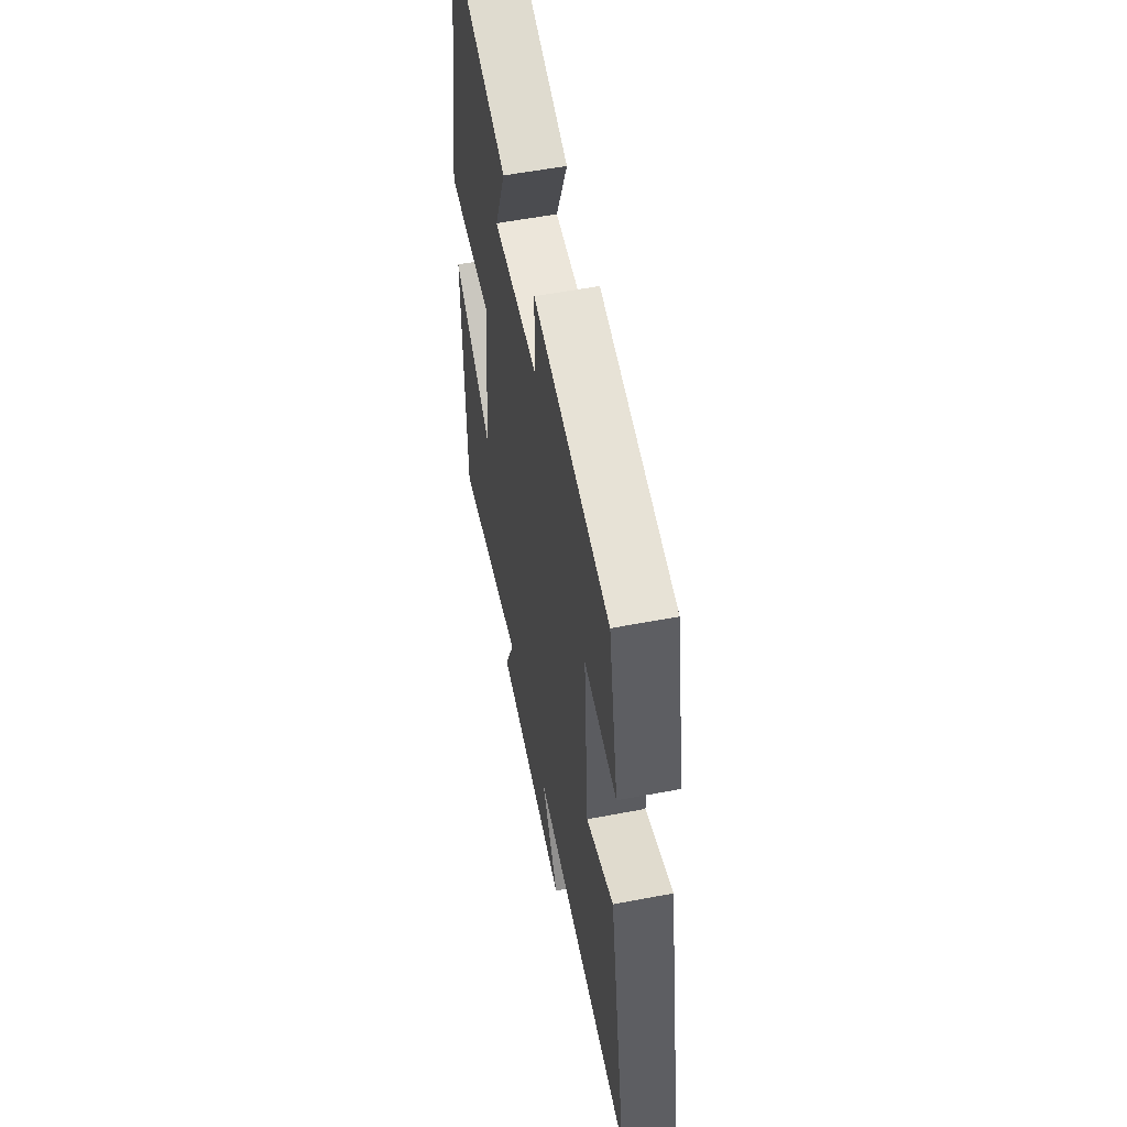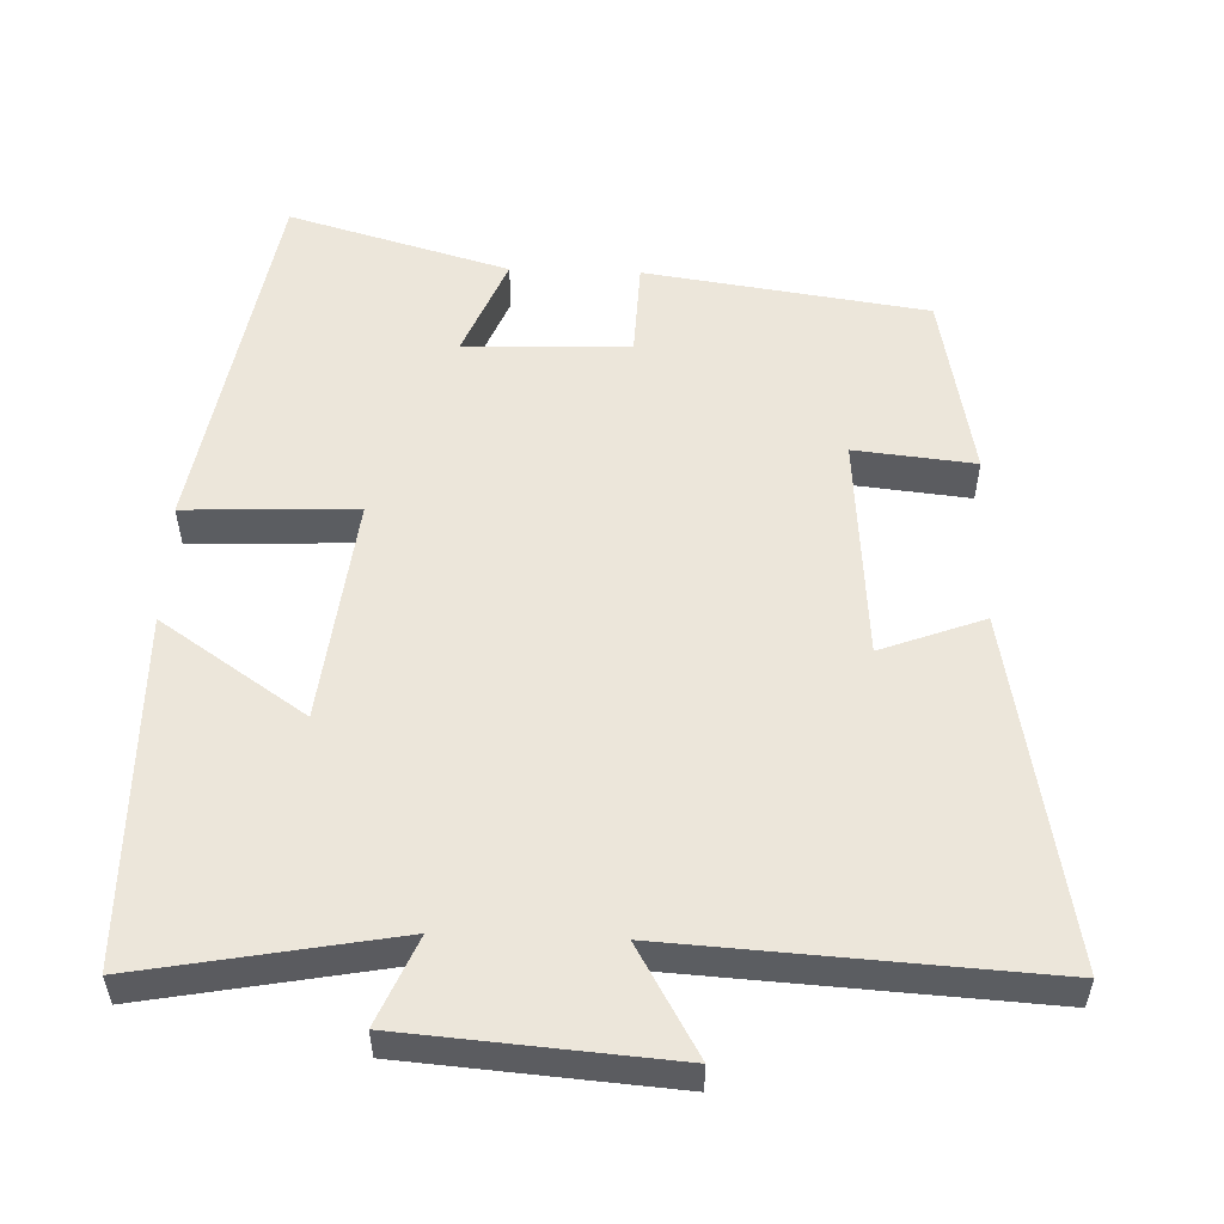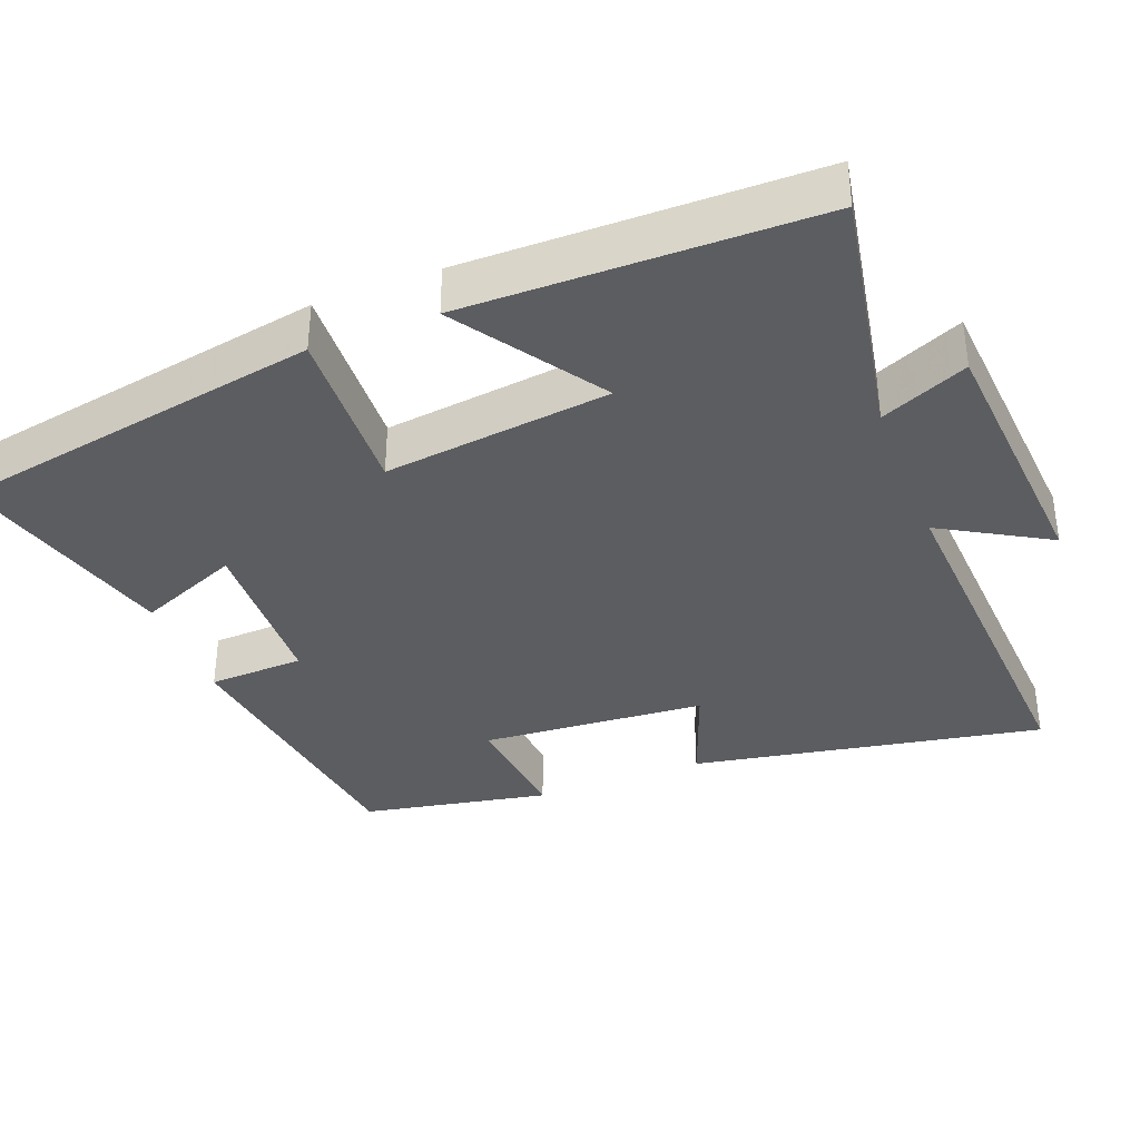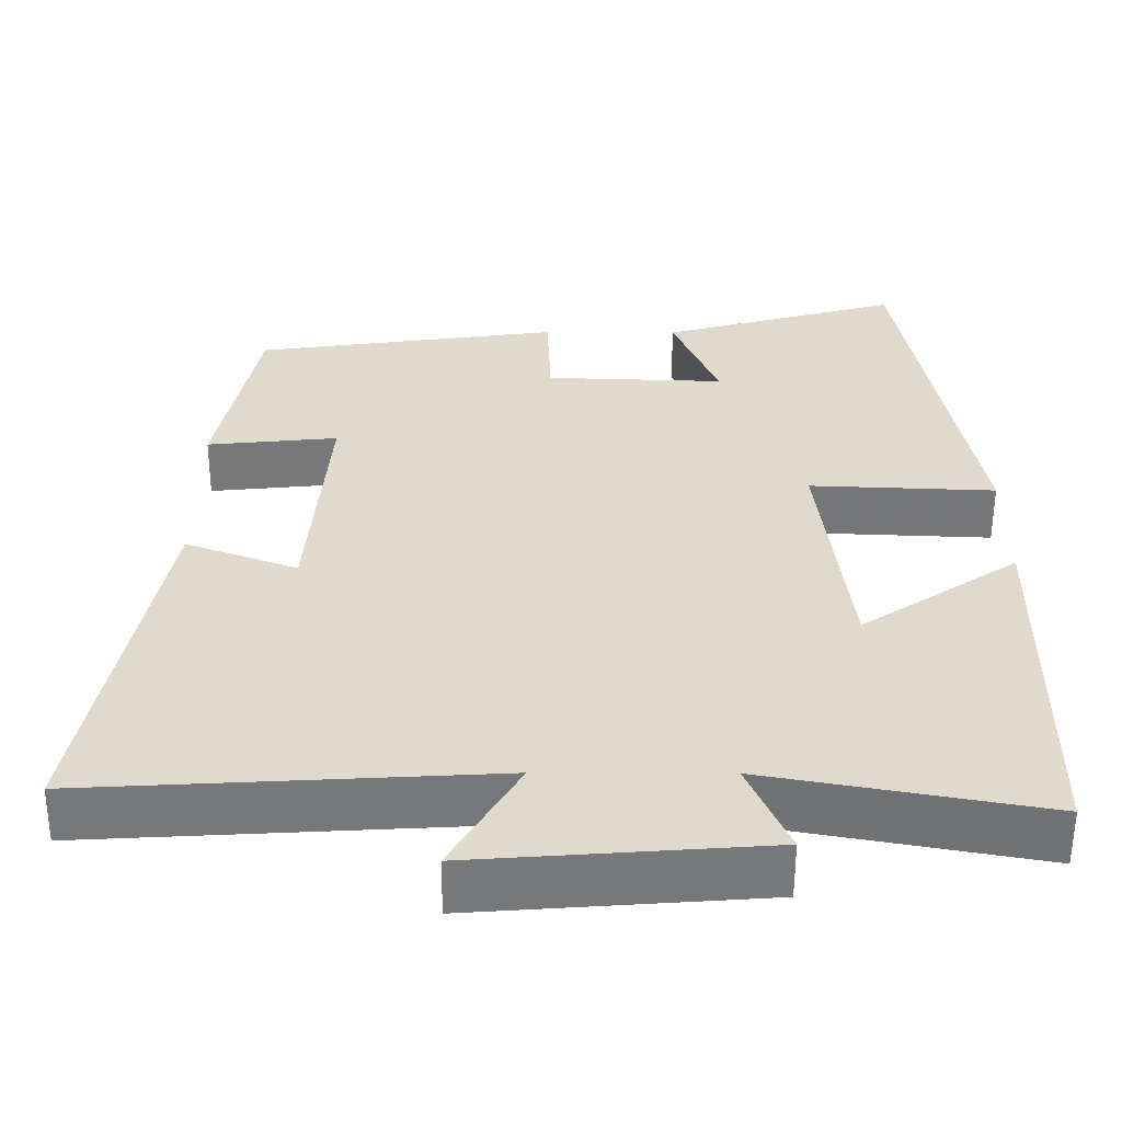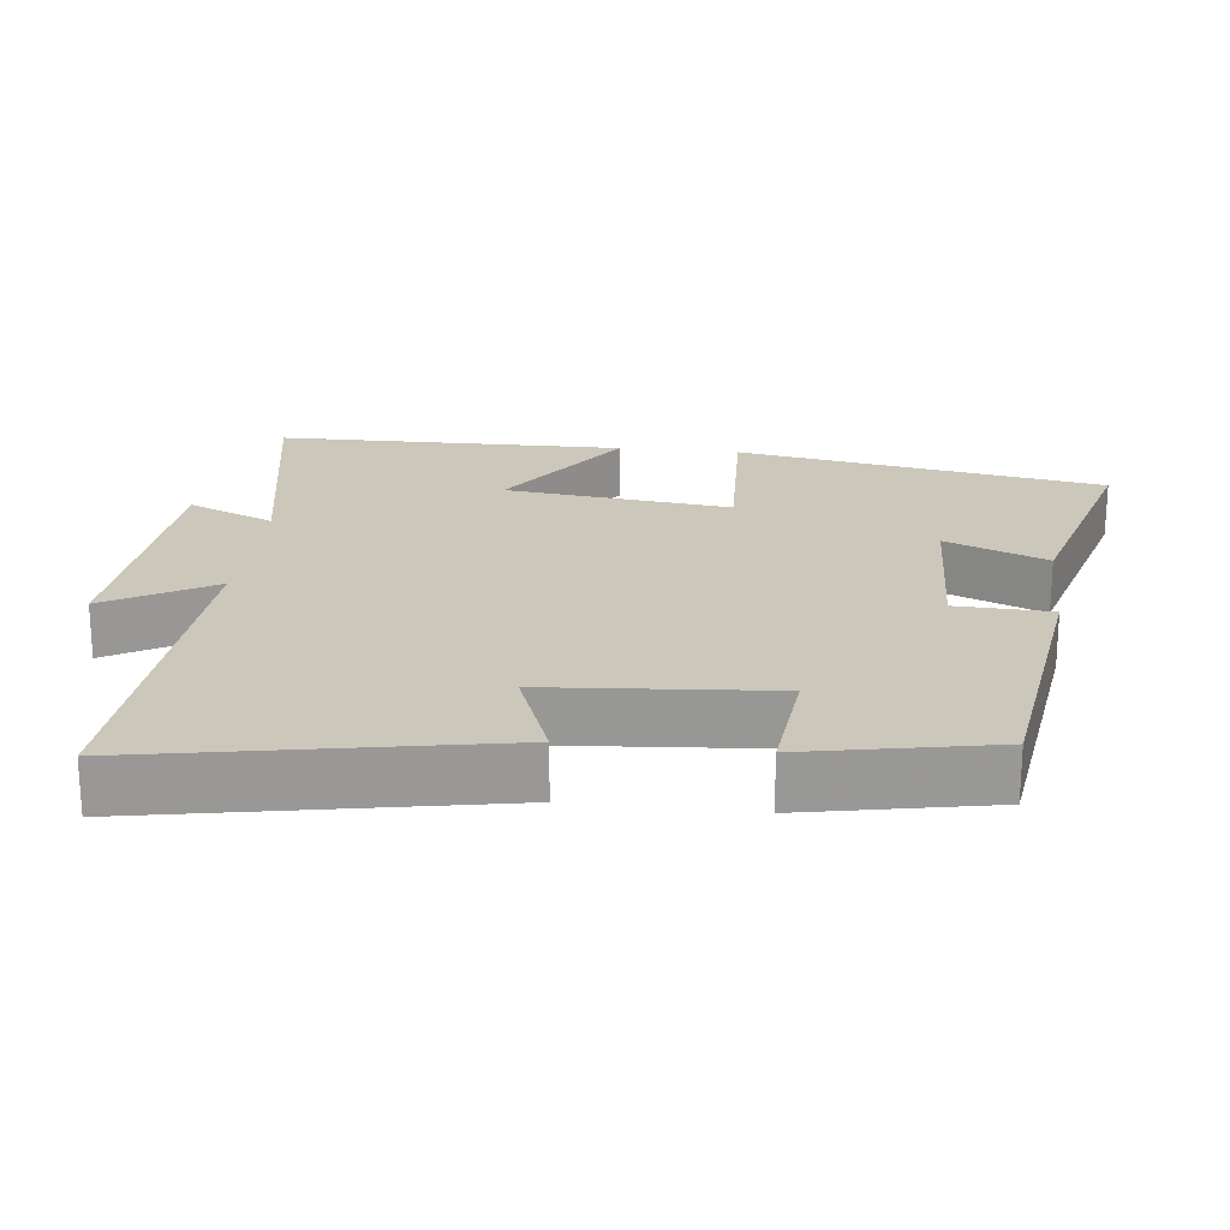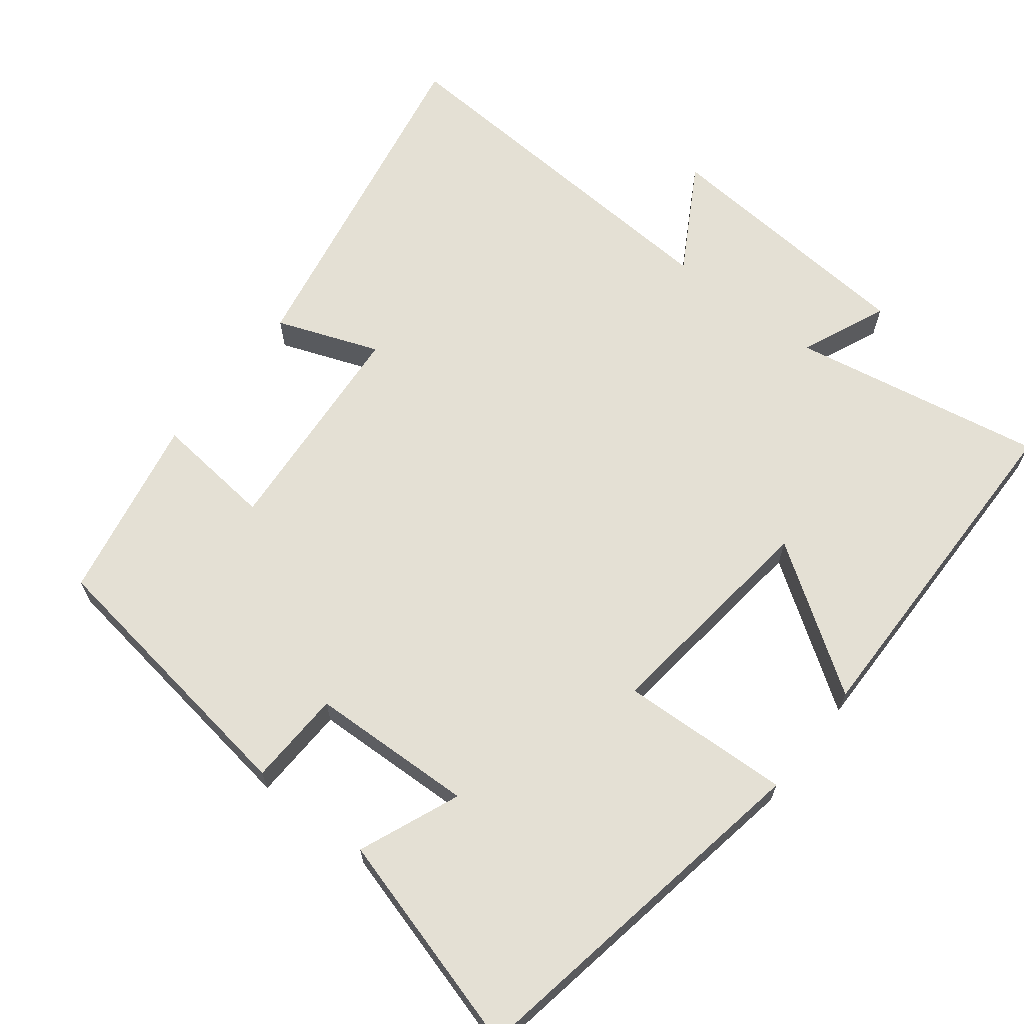
<metadata>
{"format":"obj","ext":"obj","renderer":"f3d","projection":"perspective","resolution":1024,"background":"white","views":[{"elev":55.5,"azim":-101.4,"up":"+Z"},{"elev":54.3,"azim":-178.0,"up":"+Y"},{"elev":-36.9,"azim":111.2,"up":"+Y"},{"elev":-57.1,"azim":-0.2,"up":"+Z"},{"elev":21.6,"azim":-83.6,"up":"+Y"},{"elev":66.0,"azim":38.0,"up":"+Y"}]}
</metadata>
<code>
v -0.59 0.07 -0.53
v -0.5 0.07 -0.049
v -0.359 0.07 -0.102
v -0.335 0.07 0.206
v -0.5 0.07 0.189
v -0.45 0.07 0.445
v -0.064 0.07 0.5
v -0.059 0.07 0.369
v 0.167 0.07 0.361
v 0.11 0.07 0.5
v 0.412 0.07 0.586
v 0.5 0.07 0.081
v 0.266 0.07 0.091
v 0.302 0.07 -0.219
v 0.5 0.07 -0.085
v 0.494 0.07 -0.564
v 0.146 0.07 -0.5
v 0.197 0.07 -0.619
v -0.167 0.07 -0.647
v -0.082 0.07 -0.5
v -0.59 0 -0.53
v -0.5 0 -0.049
v -0.359 0 -0.102
v -0.335 0 0.206
v -0.5 0 0.189
v -0.45 0 0.445
v -0.064 0 0.5
v -0.059 0 0.369
v 0.167 0 0.361
v 0.11 0 0.5
v 0.412 0 0.586
v 0.5 0 0.081
v 0.266 0 0.091
v 0.302 0 -0.219
v 0.5 0 -0.085
v 0.494 0 -0.564
v 0.146 0 -0.5
v 0.197 0 -0.619
v -0.167 0 -0.647
v -0.082 0 -0.5
f 17 18 19 20
f 14 15 16 17
f 13 14 17 20
f 11 12 13
f 9 10 11
f 13 20 1
f 11 13 1
f 9 11 1
f 6 7 8
f 5 6 8
f 4 5 8
f 3 4 8 9
f 1 2 3
f 1 3 9
f 40 39 38 37
f 37 36 35 34
f 40 37 34 33
f 33 32 31
f 31 30 29
f 21 40 33
f 21 33 31
f 21 31 29
f 28 27 26
f 28 26 25
f 28 25 24
f 29 28 24 23
f 23 22 21
f 29 23 21
f 1 21 22 2
f 2 22 23 3
f 3 23 24 4
f 4 24 25 5
f 5 25 26 6
f 6 26 27 7
f 7 27 28 8
f 8 28 29 9
f 9 29 30 10
f 10 30 31 11
f 11 31 32 12
f 12 32 33 13
f 13 33 34 14
f 14 34 35 15
f 15 35 36 16
f 16 36 37 17
f 17 37 38 18
f 18 38 39 19
f 19 39 40 20
f 20 40 21 1

</code>
